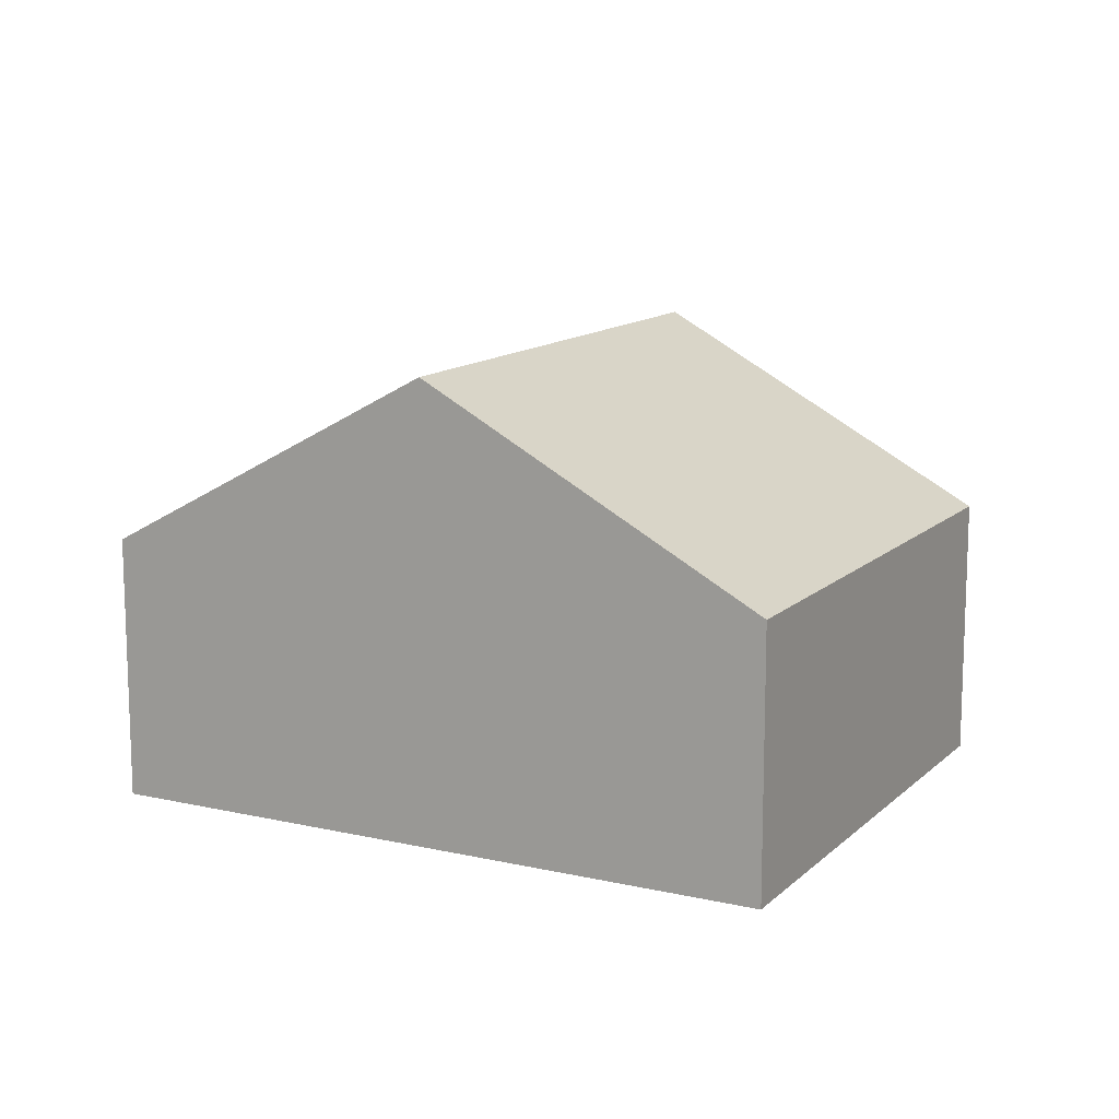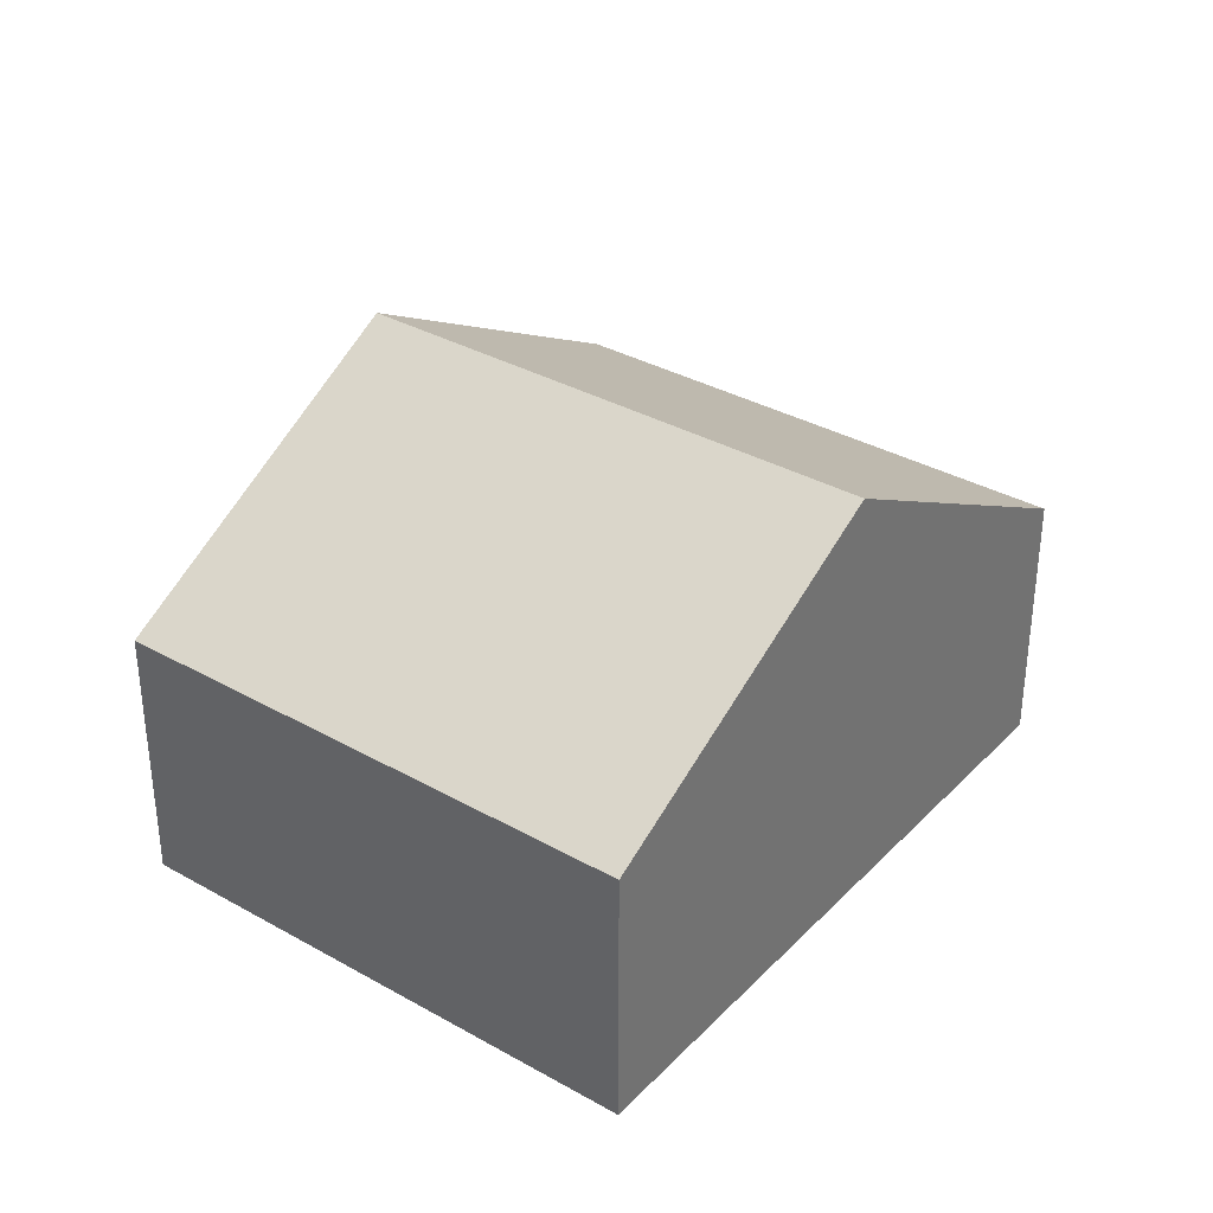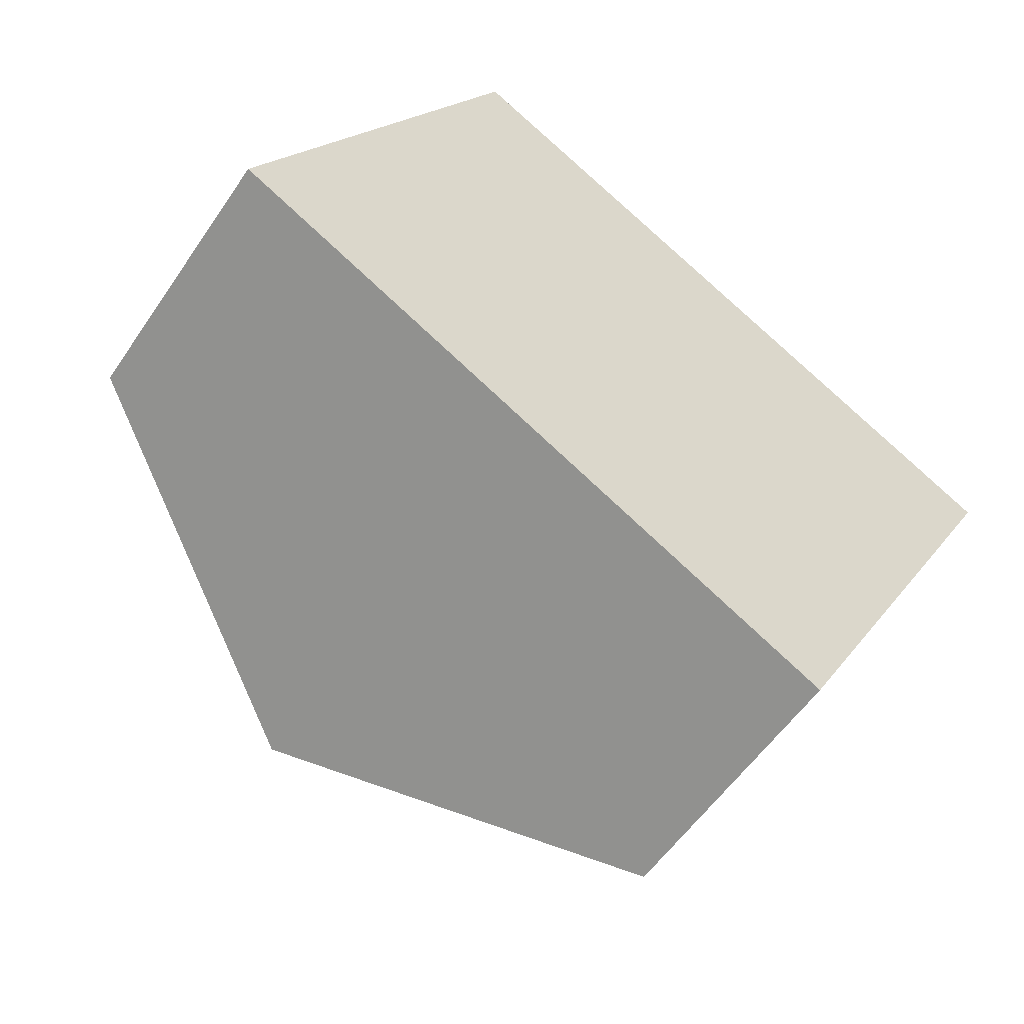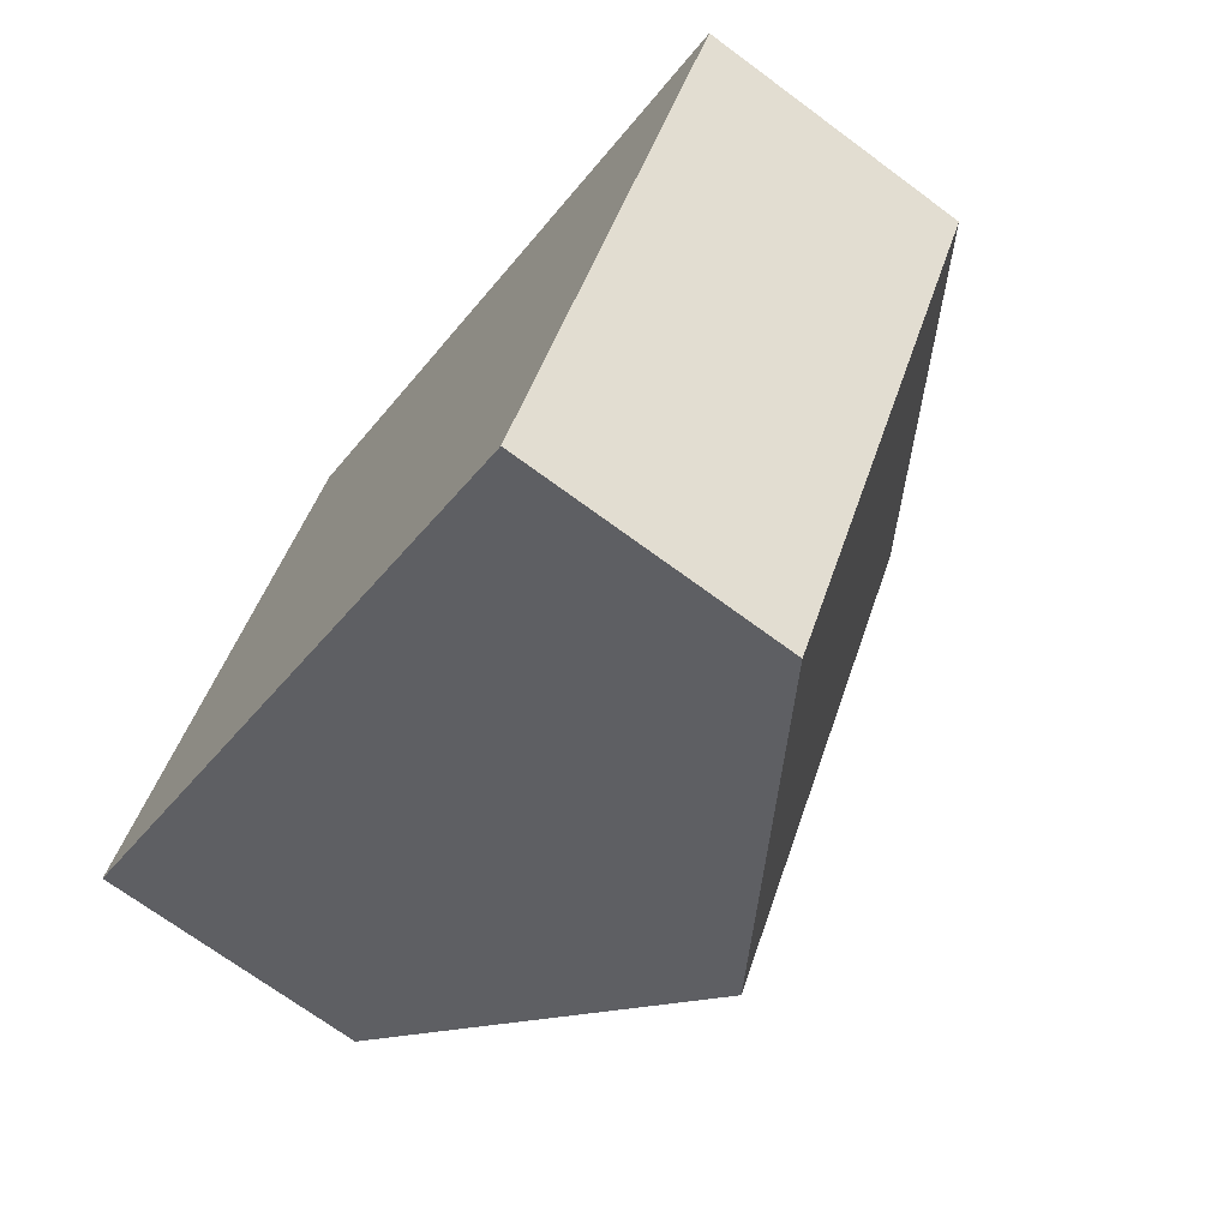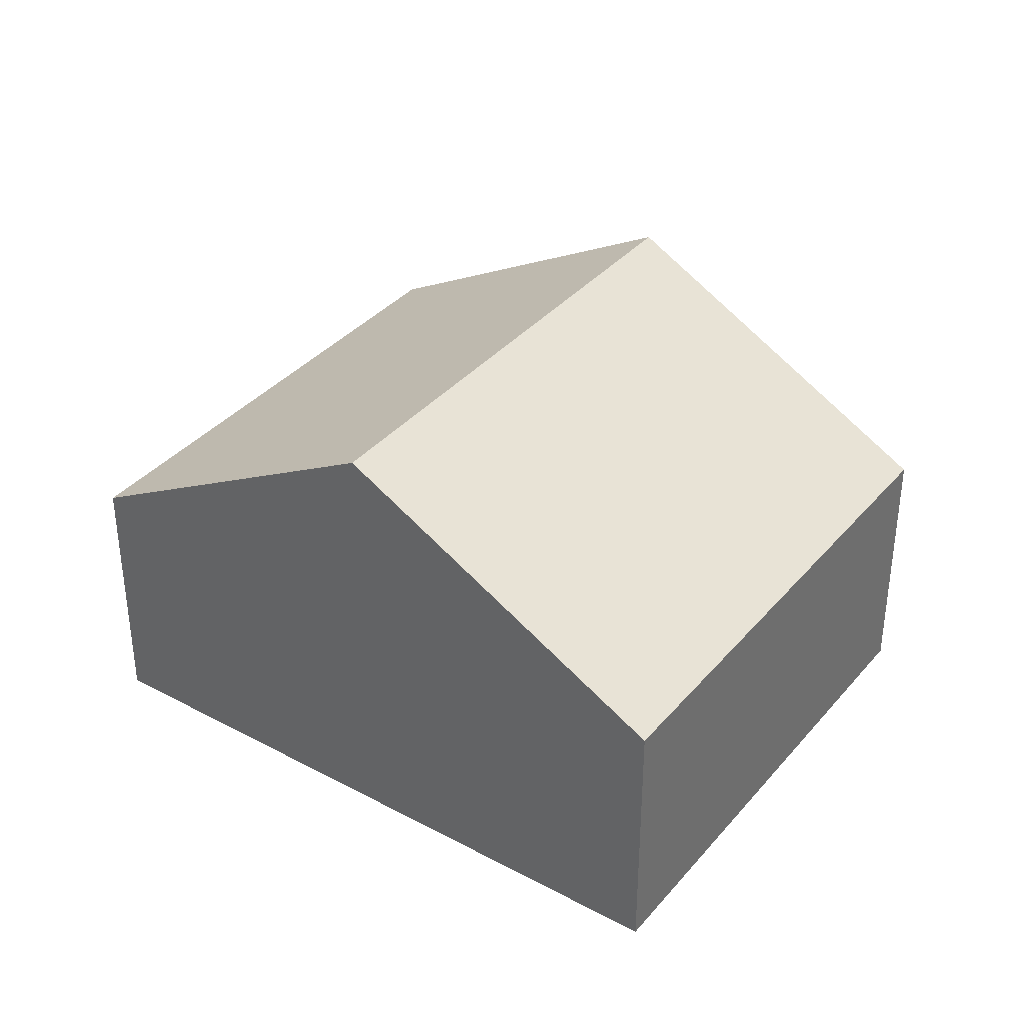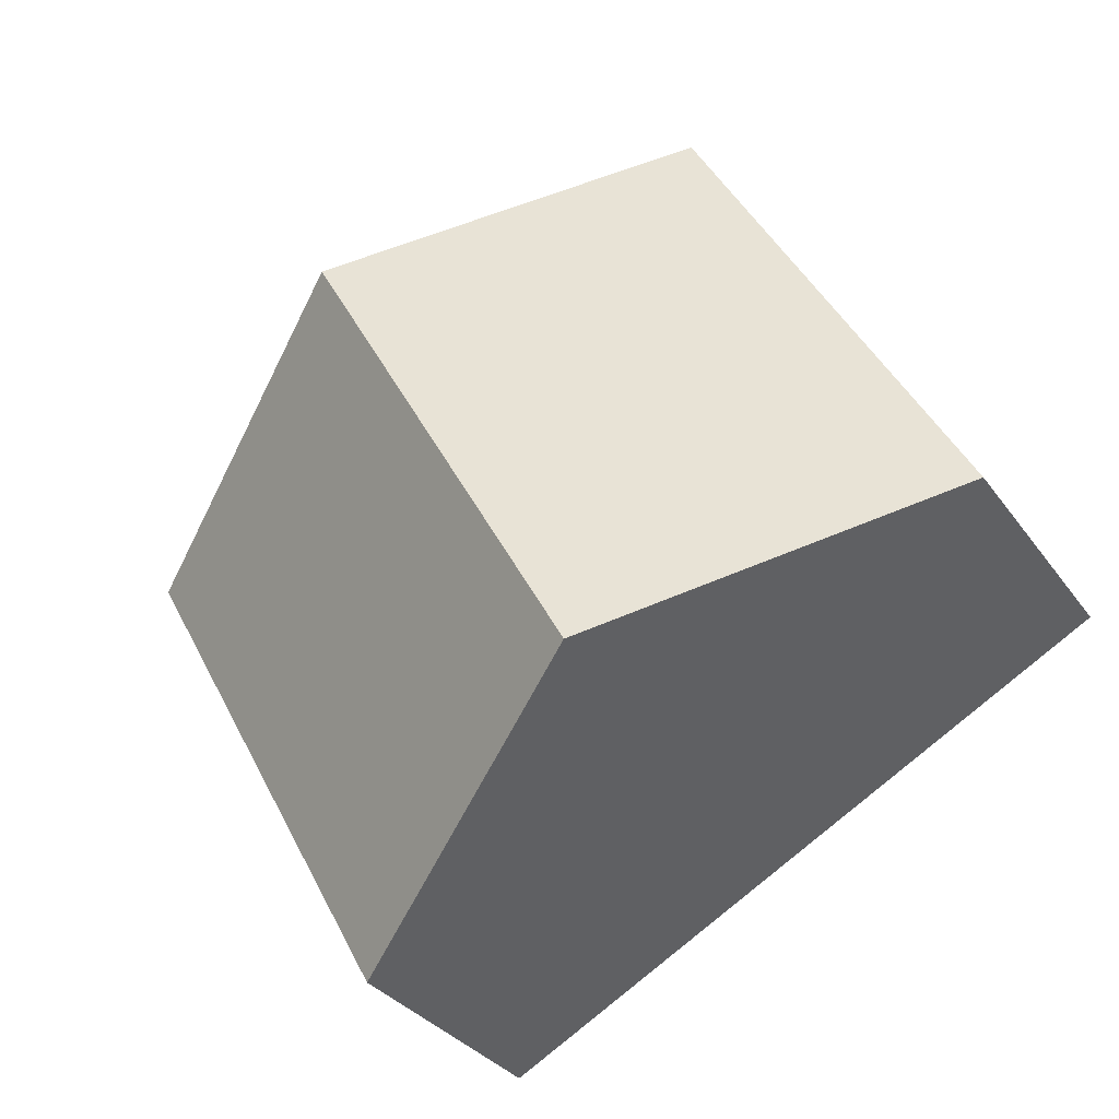
<metadata>
{"format":"obj","ext":"obj","renderer":"f3d","projection":"perspective","resolution":1024,"background":"white","views":[{"elev":12.9,"azim":56.5,"up":"+Y"},{"elev":34.7,"azim":155.8,"up":"+Y"},{"elev":-55.3,"azim":-33.5,"up":"+Z"},{"elev":-70.0,"azim":53.4,"up":"+Z"},{"elev":36.4,"azim":63.6,"up":"+Y"},{"elev":-32.2,"azim":-150.5,"up":"+Z"}]}
</metadata>
<code>
v  9.274 4.046 -5.082
v  8.663 6.895 4.805
v  13.3 4.046 2.264
v  4.637 6.895 -2.541
v  4.026 4.046 7.346
v  0 4.046 2.477e-16
v  0 0 0
v  4.026 -4.498e-16 7.346
v  8.663 -2.942e-16 4.805
v  13.3 -1.386e-16 2.264
v  9.274 3.112e-16 -5.082
v  4.637 1.556e-16 -2.541
g defaultobject
f 1 2 3
f 2 1 4
f 4 5 2
f 5 4 6
f 7 5 6
f 5 7 8
f 8 2 5
f 2 8 9
f 2 9 3
f 3 9 10
f 10 1 3
f 1 10 11
f 4 7 6
f 7 4 1
f 7 1 12
f 12 1 11
f 9 11 10
f 11 9 8
f 11 8 7
f 11 7 12

</code>
